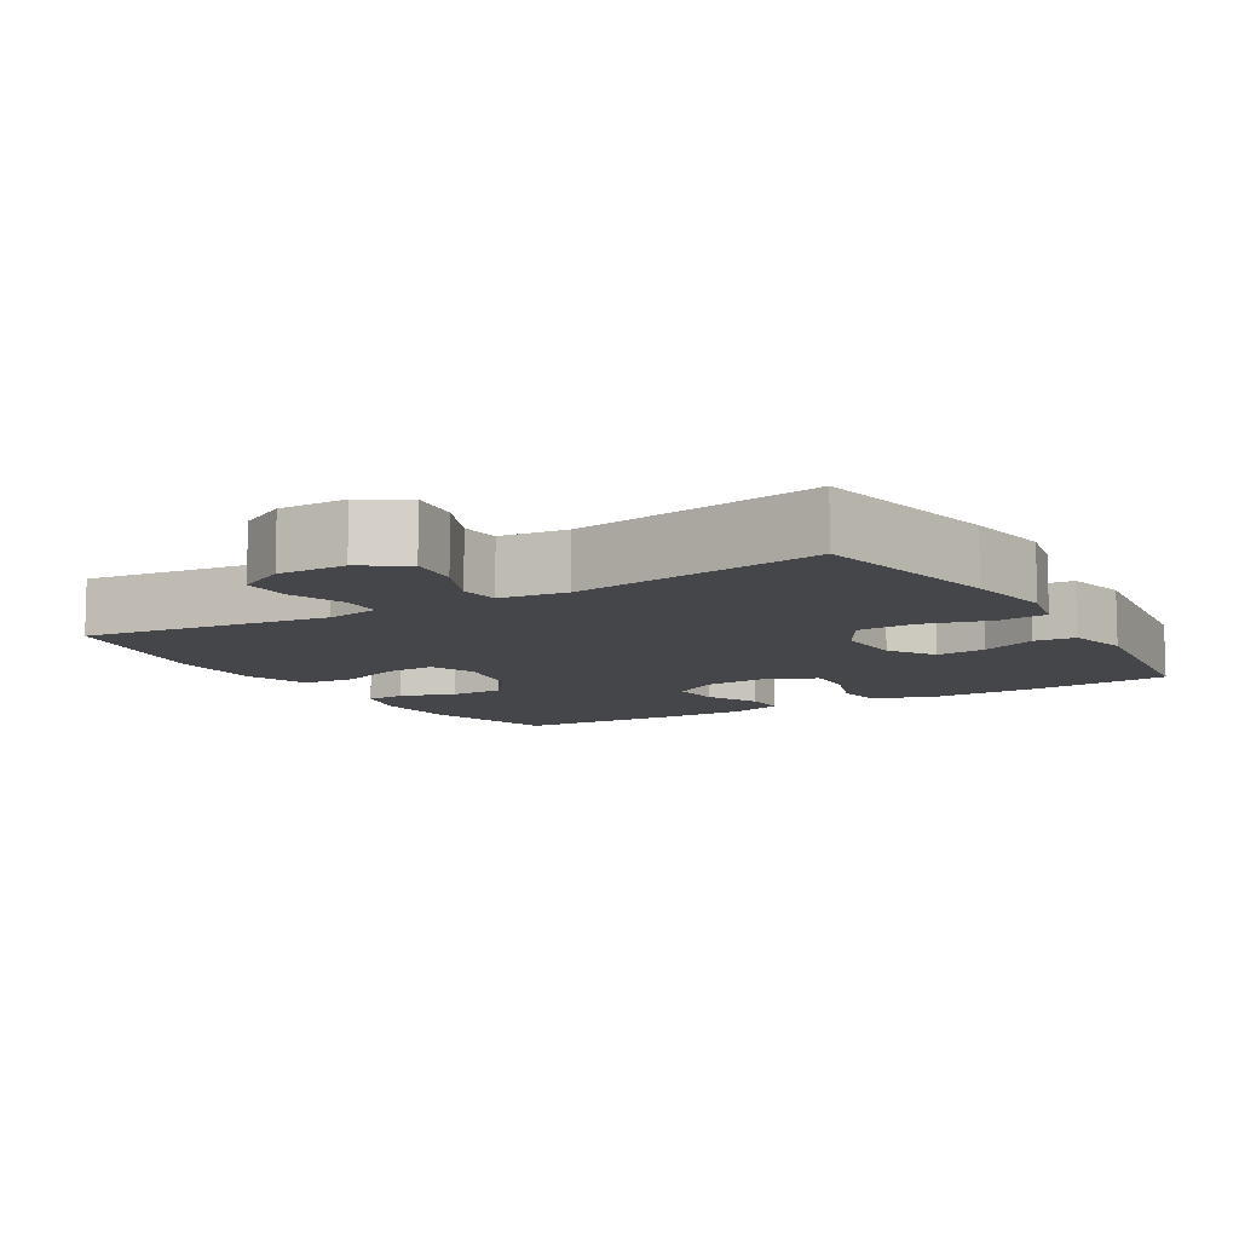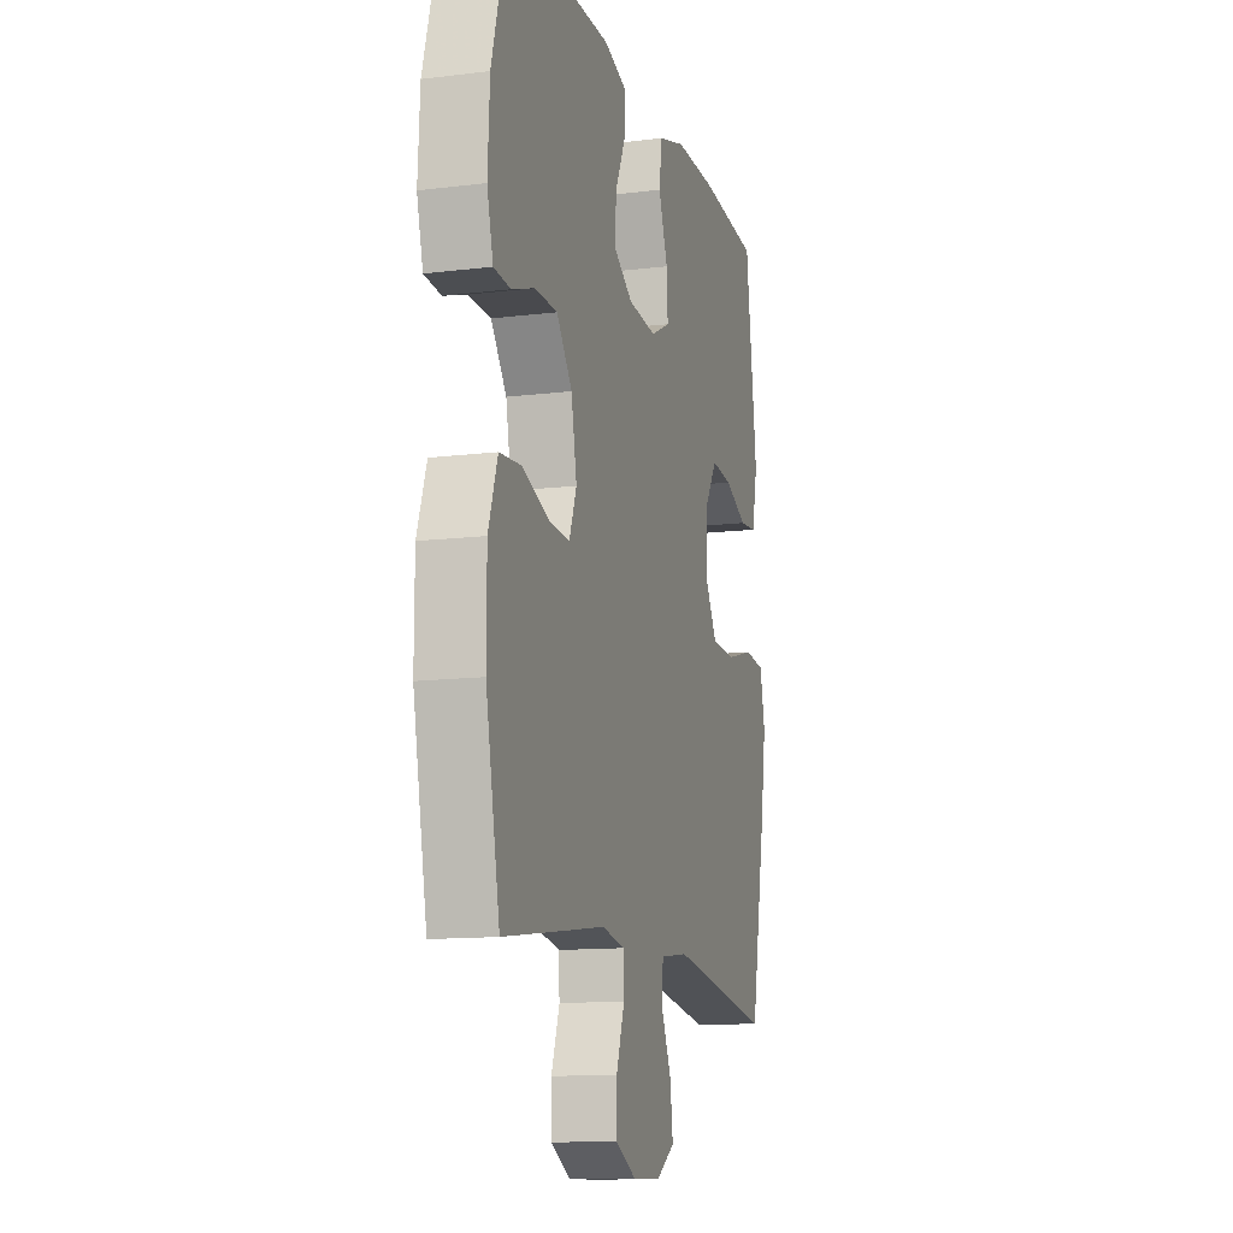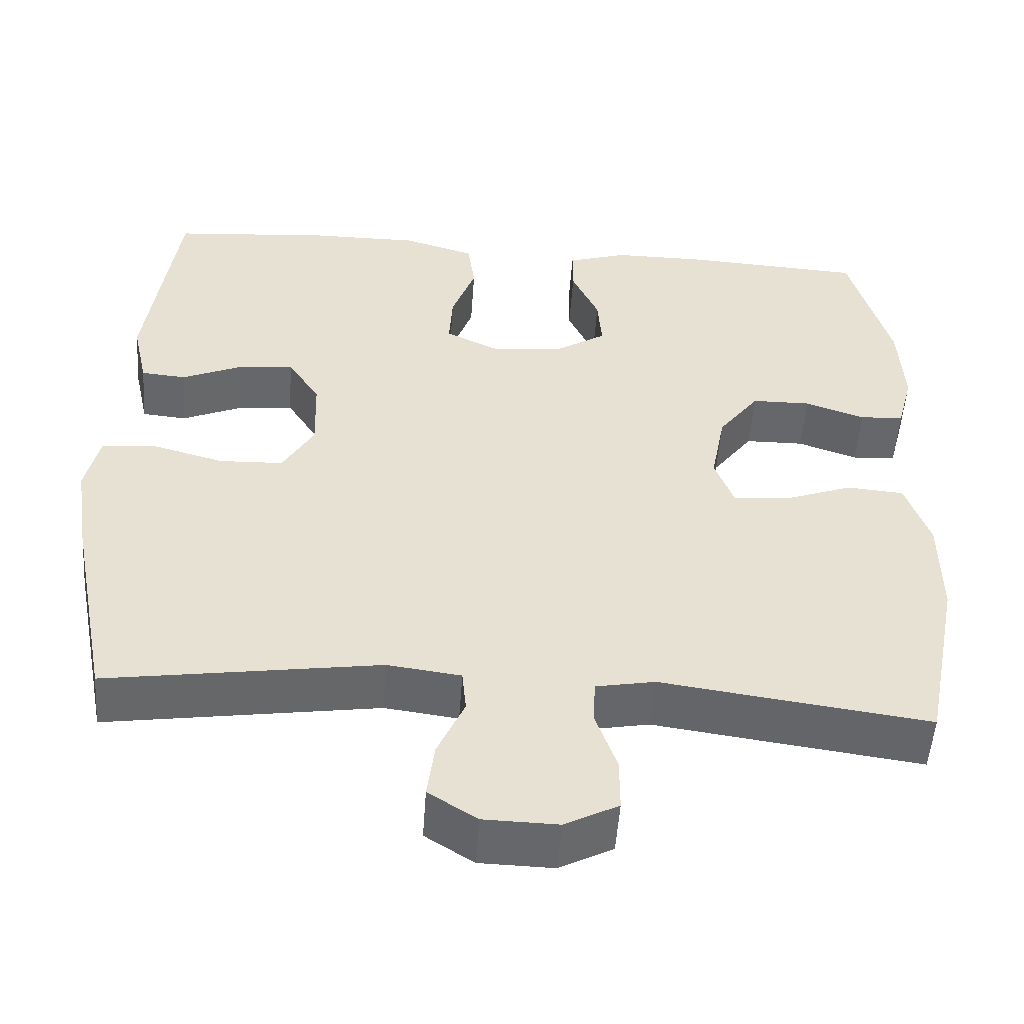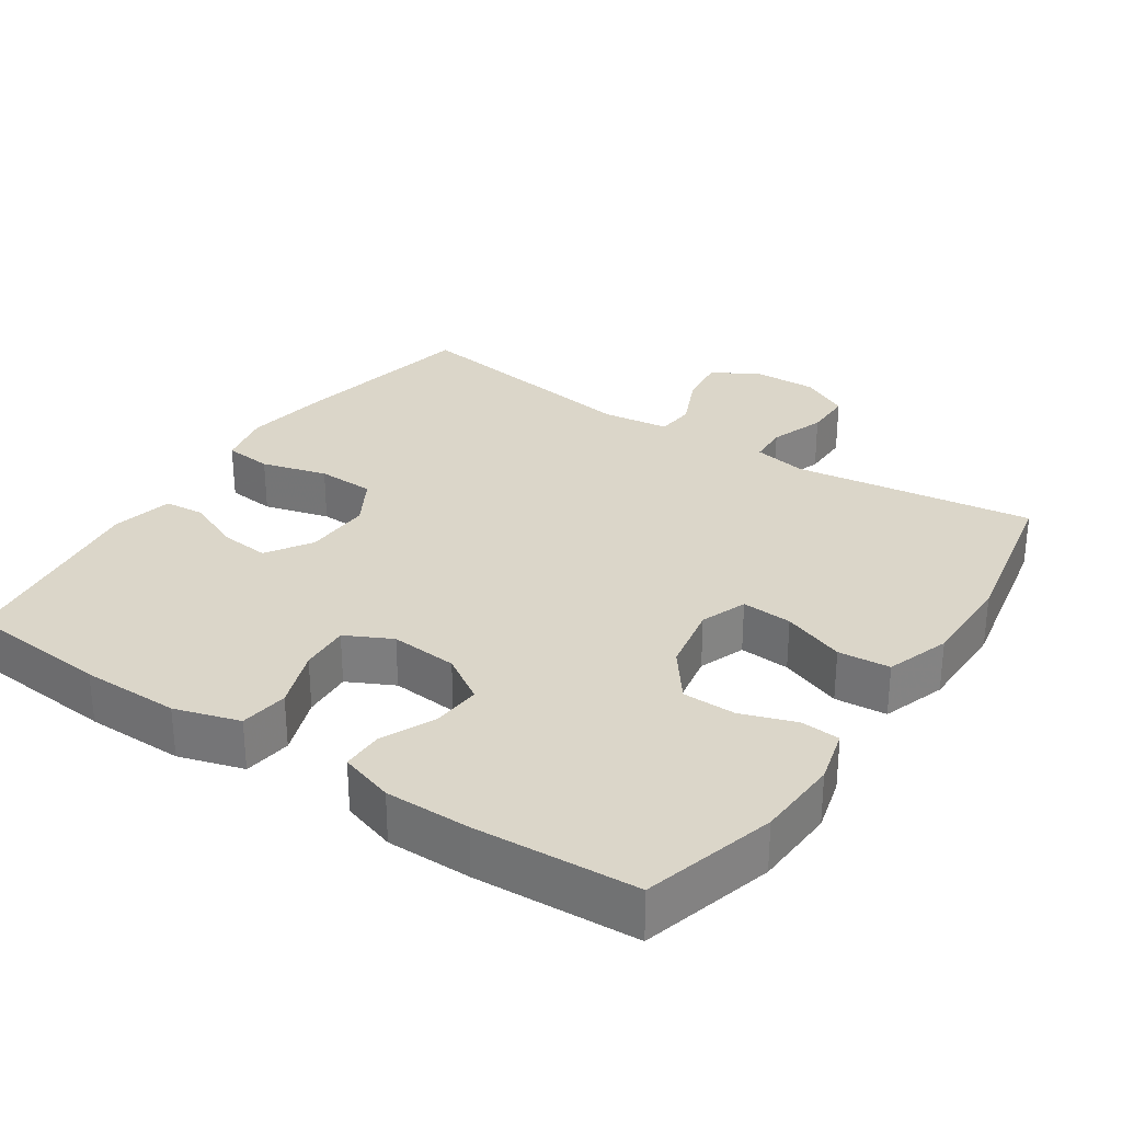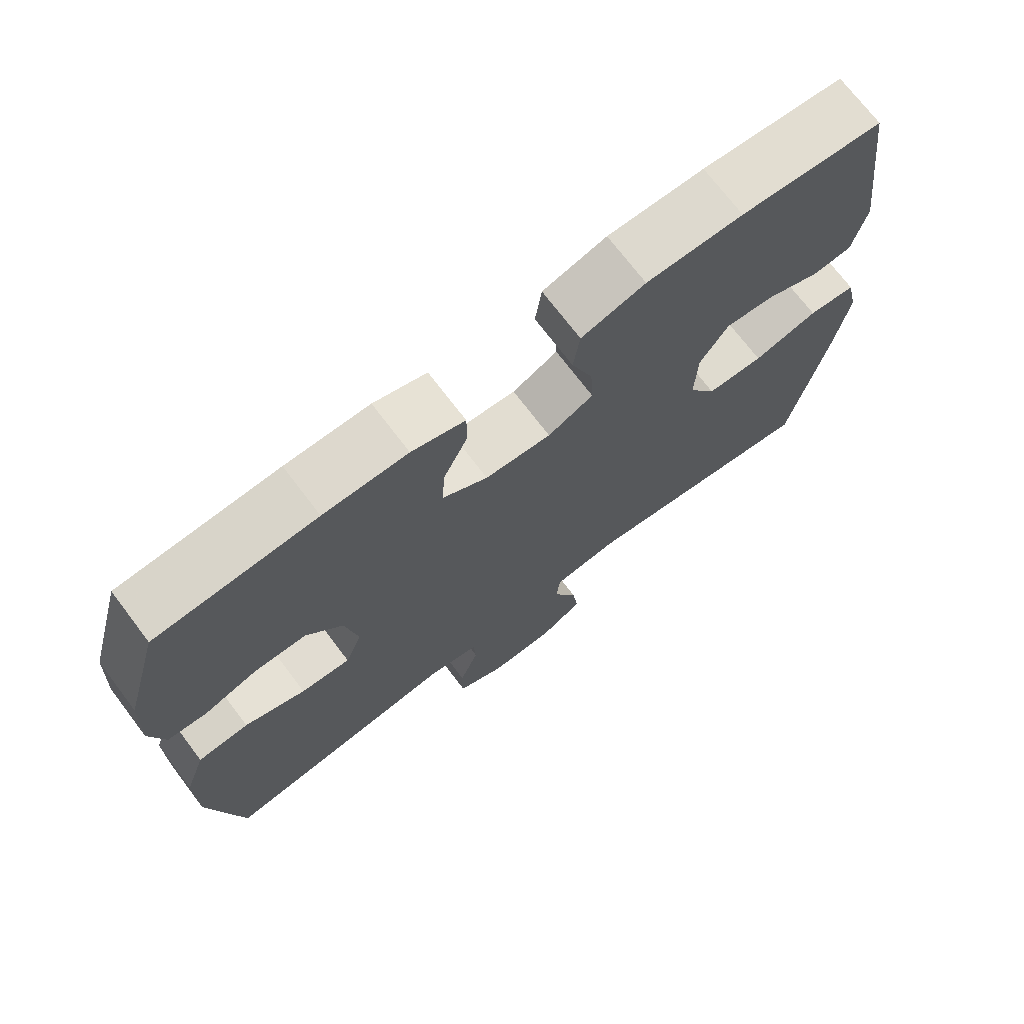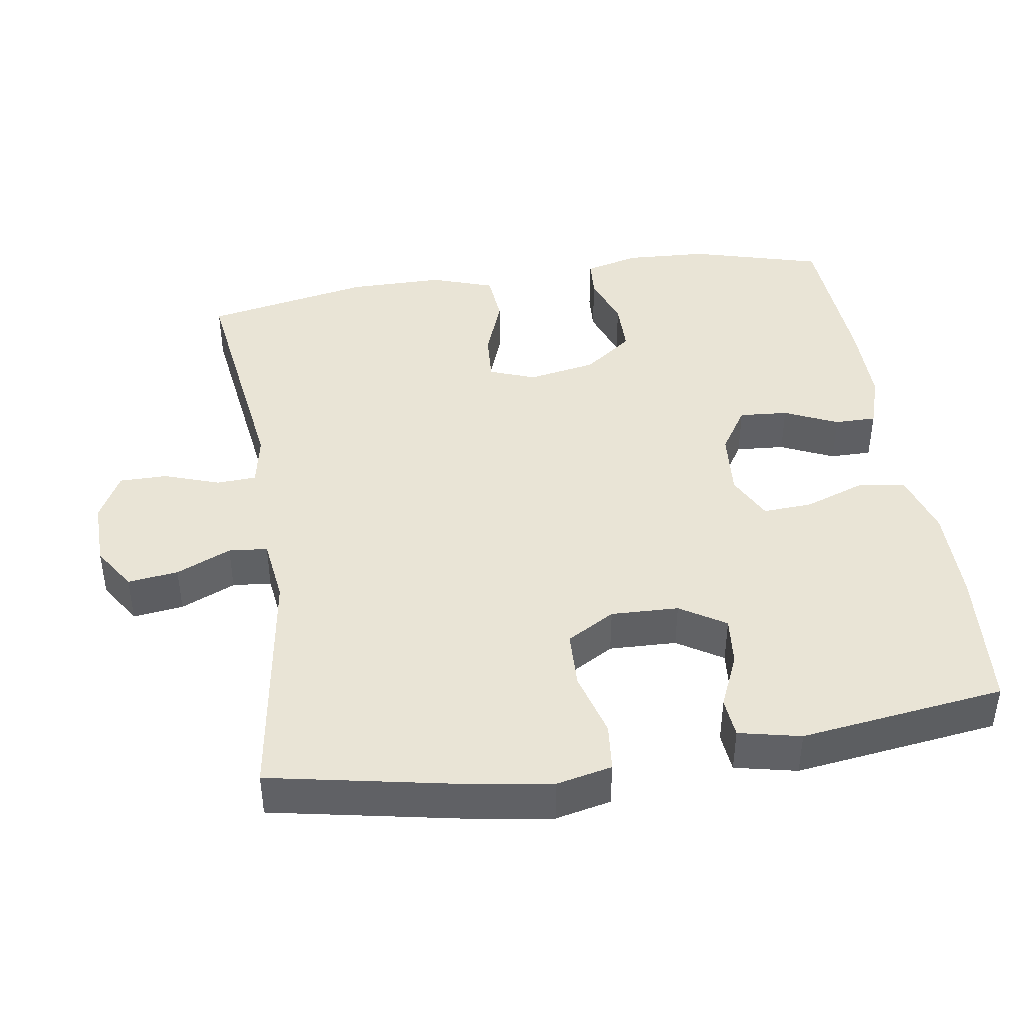
<metadata>
{"format":"obj","ext":"obj","renderer":"f3d","projection":"perspective","resolution":1024,"background":"white","views":[{"elev":-9.6,"azim":-148.9,"up":"+Y"},{"elev":-12.6,"azim":106.0,"up":"+Z"},{"elev":-52.1,"azim":-4.0,"up":"+Z"},{"elev":29.8,"azim":33.8,"up":"+Y"},{"elev":72.2,"azim":142.8,"up":"+Z"},{"elev":42.4,"azim":-98.8,"up":"+Y"}]}
</metadata>
<code>
v -0.5 0.07 -0.5
v -0.551 0.07 -0.239
v -0.569 0.07 -0.121
v -0.552 0.07 -0.044
v -0.485 0.07 -0.037
v -0.394 0.07 -0.062
v -0.314 0.07 -0.059
v -0.275 0.07 0.008
v -0.278 0.07 0.102
v -0.318 0.07 0.165
v -0.387 0.07 0.158
v -0.463 0.07 0.125
v -0.519 0.07 0.13
v -0.538 0.07 0.216
v -0.5 0.07 0.5
v -0.3 0.07 0.517
v -0.164 0.07 0.518
v -0.074 0.07 0.491
v -0.065 0.07 0.424
v -0.095 0.07 0.341
v -0.099 0.07 0.272
v -0.035 0.07 0.24
v 0.058 0.07 0.248
v 0.122 0.07 0.289
v 0.117 0.07 0.357
v 0.083 0.07 0.431
v 0.083 0.07 0.489
v 0.158 0.07 0.513
v 0.276 0.07 0.513
v 0.5 0.07 0.5
v 0.551 0.07 0.317
v 0.557 0.07 0.202
v 0.537 0.07 0.126
v 0.482 0.07 0.122
v 0.407 0.07 0.148
v 0.333 0.07 0.147
v 0.282 0.07 0.079
v 0.264 0.07 -0.016
v 0.288 0.07 -0.08
v 0.358 0.07 -0.075
v 0.444 0.07 -0.043
v 0.516 0.07 -0.049
v 0.546 0.07 -0.137
v 0.546 0.07 -0.269
v 0.5 0.07 -0.5
v 0.28 0.07 -0.47
v 0.165 0.07 -0.454
v 0.091 0.07 -0.468
v 0.088 0.07 -0.523
v 0.115 0.07 -0.6
v 0.115 0.07 -0.667
v 0.048 0.07 -0.702
v -0.045 0.07 -0.7
v -0.106 0.07 -0.661
v -0.097 0.07 -0.591
v -0.063 0.07 -0.515
v -0.068 0.07 -0.461
v -0.16 0.07 -0.449
v -0.5 0 -0.5
v -0.551 0 -0.239
v -0.569 0 -0.121
v -0.552 0 -0.044
v -0.485 0 -0.037
v -0.394 0 -0.062
v -0.314 0 -0.059
v -0.275 0 0.008
v -0.278 0 0.102
v -0.318 0 0.165
v -0.387 0 0.158
v -0.463 0 0.125
v -0.519 0 0.13
v -0.538 0 0.216
v -0.5 0 0.5
v -0.3 0 0.517
v -0.164 0 0.518
v -0.074 0 0.491
v -0.065 0 0.424
v -0.095 0 0.341
v -0.099 0 0.272
v -0.035 0 0.24
v 0.058 0 0.248
v 0.122 0 0.289
v 0.117 0 0.357
v 0.083 0 0.431
v 0.083 0 0.489
v 0.158 0 0.513
v 0.276 0 0.513
v 0.5 0 0.5
v 0.551 0 0.317
v 0.557 0 0.202
v 0.537 0 0.126
v 0.482 0 0.122
v 0.407 0 0.148
v 0.333 0 0.147
v 0.282 0 0.079
v 0.264 0 -0.016
v 0.288 0 -0.08
v 0.358 0 -0.075
v 0.444 0 -0.043
v 0.516 0 -0.049
v 0.546 0 -0.137
v 0.546 0 -0.269
v 0.5 0 -0.5
v 0.28 0 -0.47
v 0.165 0 -0.454
v 0.091 0 -0.468
v 0.088 0 -0.523
v 0.115 0 -0.6
v 0.115 0 -0.667
v 0.048 0 -0.702
v -0.045 0 -0.7
v -0.106 0 -0.661
v -0.097 0 -0.591
v -0.063 0 -0.515
v -0.068 0 -0.461
v -0.16 0 -0.449
f 54 55 56
f 53 54 56
f 52 53 56
f 51 52 56
f 50 51 56
f 49 50 56
f 48 49 56 57
f 47 48 57 58
f 45 46 47
f 44 45 47
f 43 44 47
f 42 43 47
f 41 42 47
f 40 41 47
f 39 40 47 58
f 33 34 35
f 32 33 35
f 31 32 35
f 30 31 35
f 29 30 35
f 28 29 35
f 27 28 35
f 26 27 35
f 25 26 35
f 24 25 35 36
f 23 24 36 37
f 18 19 20
f 17 18 20
f 16 17 20
f 15 16 20
f 14 15 20
f 13 14 20
f 12 13 20
f 11 12 20
f 10 11 20 21
f 9 10 21 22
f 4 5 6
f 3 4 6
f 2 3 6
f 1 2 6
f 58 1 6
f 58 6 7
f 58 7 8
f 39 58 8
f 38 39 8
f 23 37 38
f 22 23 38
f 9 22 38
f 8 9 38
f 114 113 112
f 114 112 111
f 114 111 110
f 114 110 109
f 114 109 108
f 114 108 107
f 115 114 107 106
f 116 115 106 105
f 105 104 103
f 105 103 102
f 105 102 101
f 105 101 100
f 105 100 99
f 105 99 98
f 116 105 98 97
f 93 92 91
f 93 91 90
f 93 90 89
f 93 89 88
f 93 88 87
f 93 87 86
f 93 86 85
f 93 85 84
f 93 84 83
f 94 93 83 82
f 95 94 82 81
f 78 77 76
f 78 76 75
f 78 75 74
f 78 74 73
f 78 73 72
f 78 72 71
f 78 71 70
f 78 70 69
f 79 78 69 68
f 80 79 68 67
f 64 63 62
f 64 62 61
f 64 61 60
f 64 60 59
f 64 59 116
f 65 64 116
f 66 65 116
f 66 116 97
f 66 97 96
f 96 95 81
f 96 81 80
f 96 80 67
f 96 67 66
f 1 59 60 2
f 2 60 61 3
f 3 61 62 4
f 4 62 63 5
f 5 63 64 6
f 6 64 65 7
f 7 65 66 8
f 8 66 67 9
f 9 67 68 10
f 10 68 69 11
f 11 69 70 12
f 12 70 71 13
f 13 71 72 14
f 14 72 73 15
f 15 73 74 16
f 16 74 75 17
f 17 75 76 18
f 18 76 77 19
f 19 77 78 20
f 20 78 79 21
f 21 79 80 22
f 22 80 81 23
f 23 81 82 24
f 24 82 83 25
f 25 83 84 26
f 26 84 85 27
f 27 85 86 28
f 28 86 87 29
f 29 87 88 30
f 30 88 89 31
f 31 89 90 32
f 32 90 91 33
f 33 91 92 34
f 34 92 93 35
f 35 93 94 36
f 36 94 95 37
f 37 95 96 38
f 38 96 97 39
f 39 97 98 40
f 40 98 99 41
f 41 99 100 42
f 42 100 101 43
f 43 101 102 44
f 44 102 103 45
f 45 103 104 46
f 46 104 105 47
f 47 105 106 48
f 48 106 107 49
f 49 107 108 50
f 50 108 109 51
f 51 109 110 52
f 52 110 111 53
f 53 111 112 54
f 54 112 113 55
f 55 113 114 56
f 56 114 115 57
f 57 115 116 58
f 58 116 59 1

</code>
